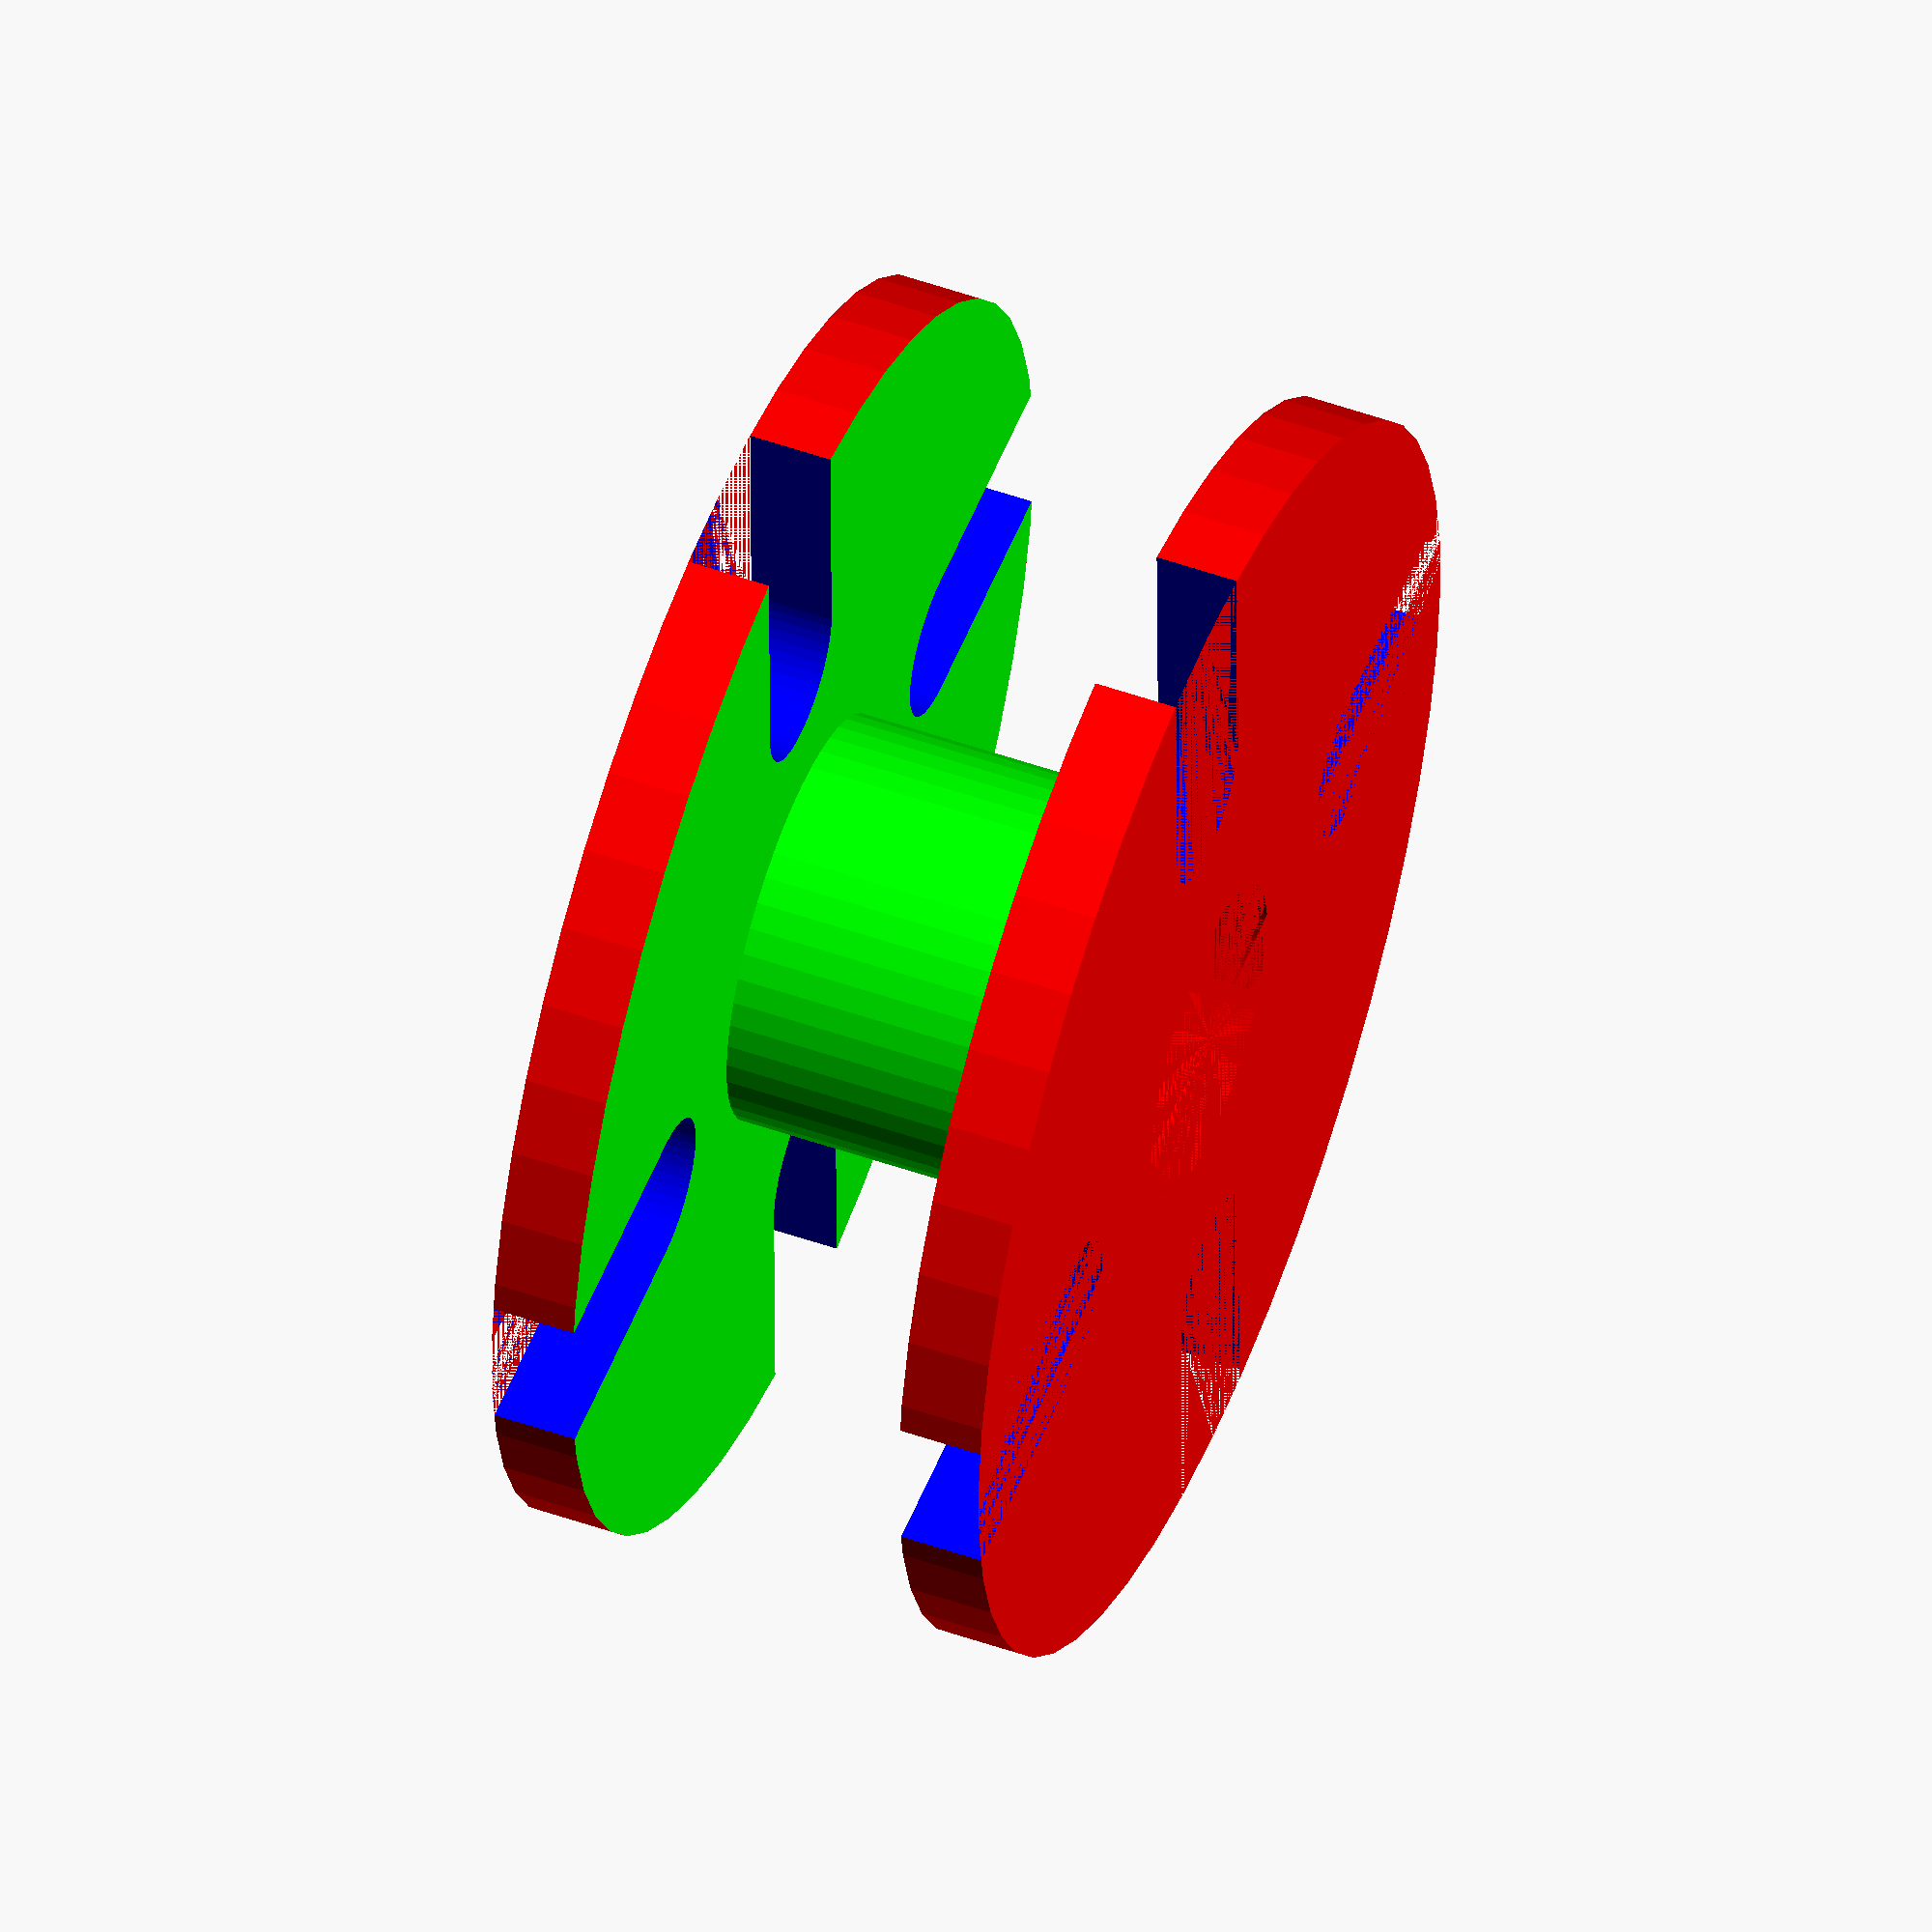
<openscad>
$fn = 50;

od = 75;
id = od/4;


spool_wall_thickness=3;
outer_spool_thickness=10;

cable_tie_thickness=10;

cable_tie_offset_from_inner_spool = 10;

part_height = id*1.61803398875;

module ring(inner,outer,height) {
    difference() {
        echo("Making a ring with od of ");
        echo(outer);
        echo(" and an inner diameter of ");
        echo(inner);
        cylinder(r=outer, h=height);
        cylinder(r=inner, h=height);

    }
}



module cable_tie_holes1() {
    echo("cutting inner holes for cable ties");
    for(a = [0:90:359]) {
        rotate([0,0,a])
        {
            translate([id/2+spool_wall_thickness+cable_tie_offset_from_inner_spool,0,0]) {
                hull() {
                    cylinder(r=cable_tie_thickness/2,part_height);
                    translate([cable_tie_thickness,0,0]) cylinder(r=cable_tie_thickness/2,part_height);
                    translate([cable_tie_thickness*2,0,0]) cylinder(r=cable_tie_thickness/2,part_height);
                }
            }
        }
    }
}

module ring1(){
        echo("Creating outside spool primitive");
        ring(id/2,od/2,part_height);
}

module ring2() {
        echo("Creating cut cylinder to hollow out spool");
        translate([0,0,outer_spool_thickness/2]) {
            ring(
                id/2+spool_wall_thickness,
                od*2,
                part_height-outer_spool_thickness);
    }
}

difference() {
    difference(){
        color([1,0,0]) ring1();
        color([0,1,0]) ring2();

    }
    color([0,0,1]) cable_tie_holes1();
}
//color([1,0,0]) ring1();
//color([0,1,0]) ring2();
</openscad>
<views>
elev=128.9 azim=89.2 roll=249.0 proj=o view=wireframe
</views>
